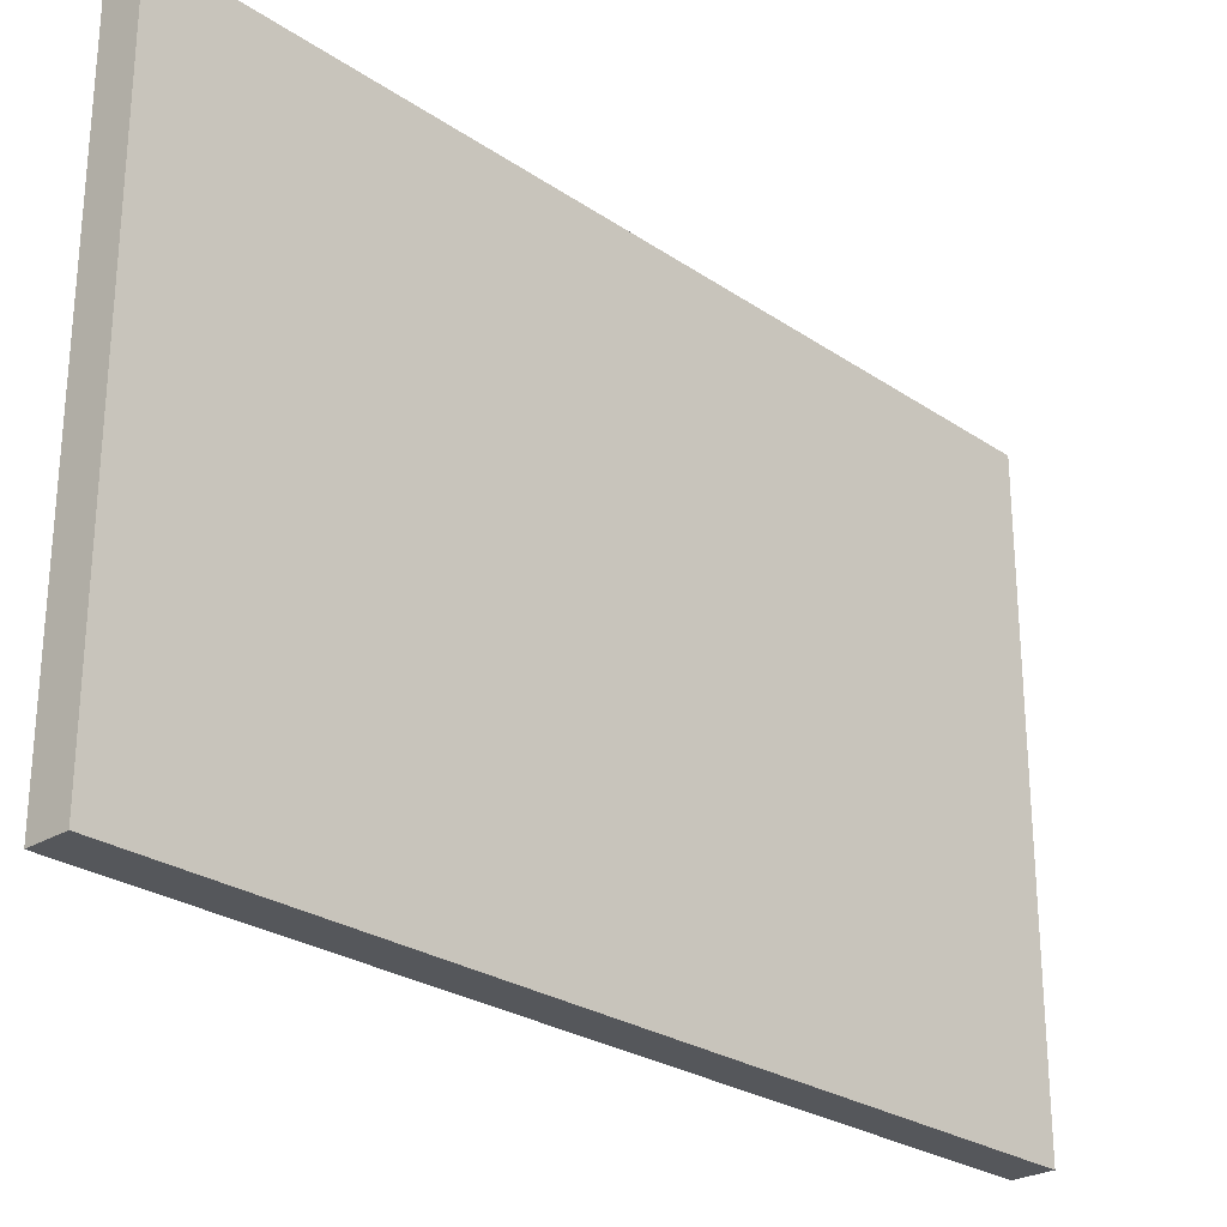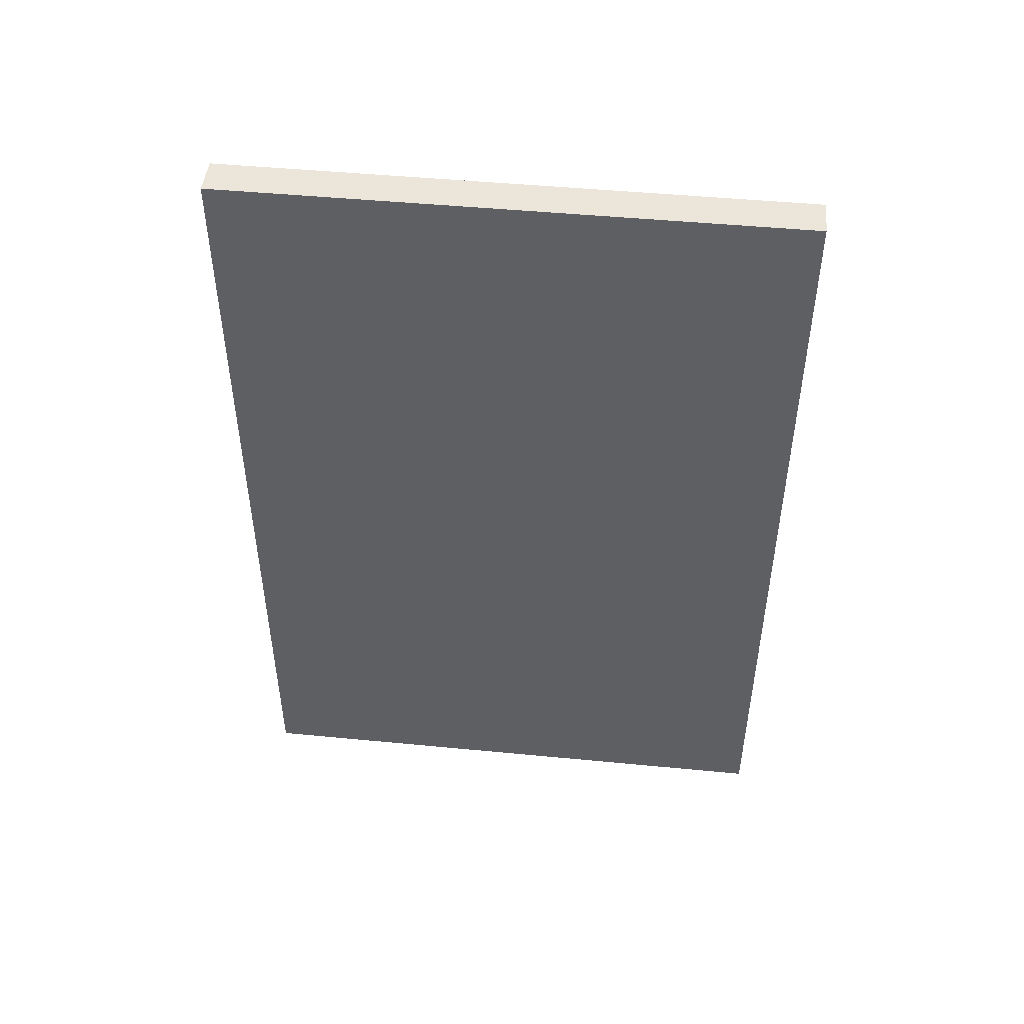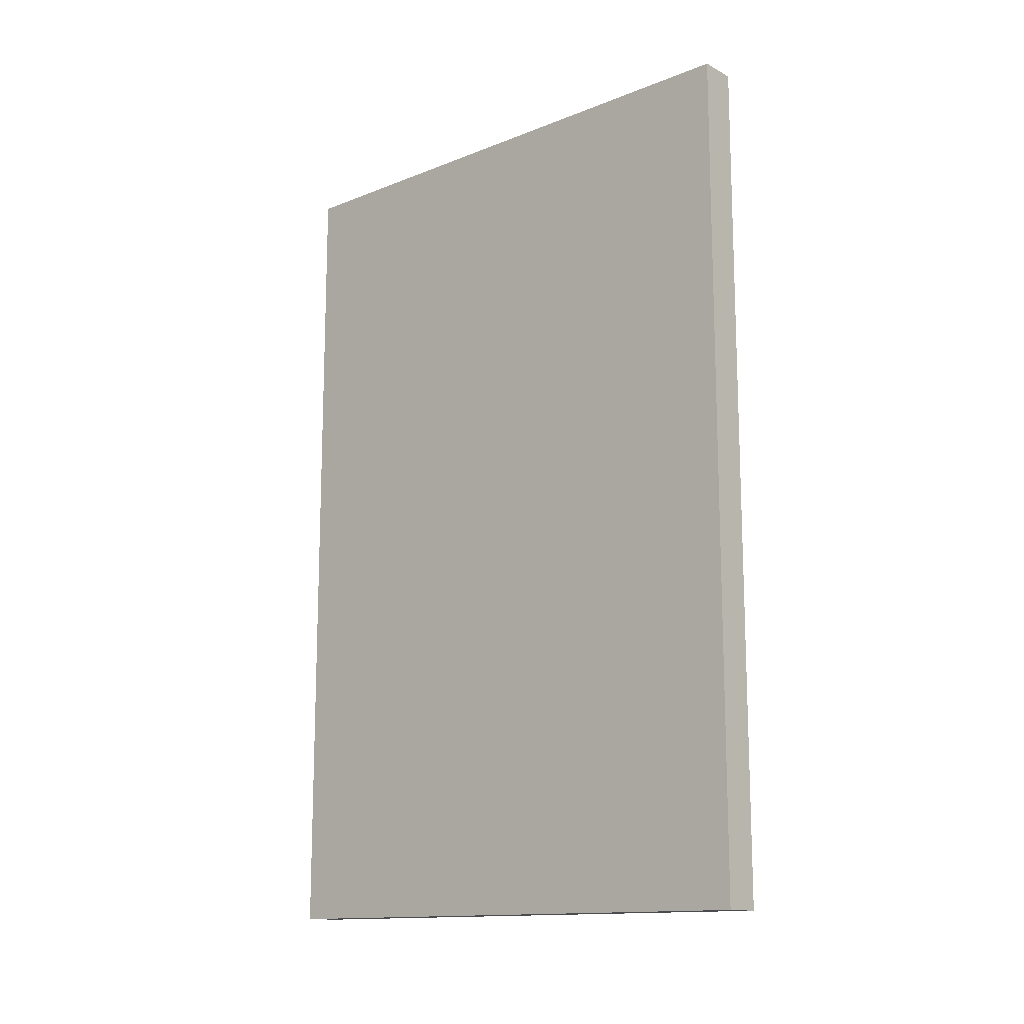
<metadata>
{"format":"obj","ext":"obj","renderer":"f3d","projection":"perspective","resolution":1024,"background":"white","views":[{"elev":-26.4,"azim":43.4,"up":"+Y"},{"elev":47.7,"azim":-83.8,"up":"+Z"},{"elev":-13.8,"azim":131.3,"up":"+Z"}]}
</metadata>
<code>
v 15 144.6 92.09
v 5 73.48 7.444
v 5 127.8 39.65
v 15 95.98 170.5
v 15 117 216.4
v 15 76.51 156.8
v 5 57.06 165.6
v 5 13.78 215
v 5 14.04 102.3
v 15 79.5 69.25
v 15 39.07 116.3
v 5 148.3 177.4
v 5 82.24 29.33
v 15 133.6 157.8
v 5 42.38 30.22
v 15 17.11 11.16
v 15 111.7 9.971
v 5 66.22 170
v 5 105.1 187.6
v 15 55.86 23.45
v 15 131.9 211.9
v 15 145.2 109.2
v 15 21.54 83.76
v 5 43.32 10.22
v 15 101.7 12.8
v 15 100.4 187.5
v 5 104.4 148.9
v 15 142.1 154
v 5 141.4 187
v 15 147.4 29.85
v 5 94.06 153
v 5 146.1 13.69
v 15 121.6 33.65
v 15 129.7 18.98
v 15 110.5 166.4
v 5 27.71 60.9
v 5 113.7 141.8
v 15 26.06 158.8
v 5 139.5 171.3
v 15 144.2 144.1
v 5 128 195.1
v 15 67.25 166.2
v 15 120.2 13.04
v 15 139.3 0
v 5 88.11 118.1
v 5 47.26 41.51
v 5 45.28 210.2
v 15 33.9 39.74
v 15 141.1 225
v 15 73.95 121
v 5 36.07 132.9
v 15 133.4 69.8
v 15 155 209.5
v 15 123.1 177.7
v 5 34.61 21.61
v 15 77.82 177.7
v 5 16.97 53.73
v 5 77.67 213.5
v 15 143.3 44.71
v 15 51.64 0
v 5 75.08 183.3
v 5 141.4 155.9
v 5 13.54 196
v 15 23.24 210.5
v 15 144.7 214.3
v 15 93.5 0
v 5 69.56 207.1
v 15 134.3 116.4
v 15 17.01 73.94
v 15 93.21 95.23
v 5 69.23 32.09
v 5 32.2 145.5
v 15 144.1 72.99
v 15 120.7 73.42
v 15 26.37 95.34
v 15 88.09 13.68
v 15 51.39 48.62
v 15 89.87 182.3
v 5 126.3 209.4
v 15 121.6 203.4
v 5 66.42 0
v 15 99.24 136.9
v 8.66 5 73.07
v 5 117.1 30.03
v 15 98.84 121.1
v 5 69.02 121.1
v 5 155 21.6
v 15 140.2 201.1
v 15 59.3 92.81
v 5 121.5 109.3
v 5 82.55 200.5
v 5 50.65 146.2
v 15 113.3 140.8
v 15 72.94 56.74
v 15 40.45 189
v 5 38.87 225
v 5 126.6 150.4
v 5 5 81.01
v 15 5 32.58
v 5 52.05 17.65
v 15 131.1 85.16
v 15 74.09 192.6
v 5 93.45 11.49
v 5 83.95 96.09
v 15 109.1 225
v 5 101.2 225
v 5 37.87 117.6
v 15 23.28 191.8
v 15 110.3 52.65
v 5 132.4 0
v 5 84.75 42.07
v 5 106.4 28.3
v 5 57.23 30.31
v 5 24.26 225
v 15 33.28 77.68
v 5 50.43 0
v 15 63.99 45.42
v 15 44.06 127.4
v 15 66.37 30.13
v 15 17.75 170.8
v 15 104.7 69.33
v 15 55.66 9.226
v 5 97.86 198.8
v 5 110.6 160.3
v 5 140.2 59.52
v 15 108 0
v 5 111 82.77
v 5 134.8 225
v 15 21.54 144.3
v 5 63.8 57.08
v 15 33.91 51.35
v 15 155 50.46
v 15 55.77 160.2
v 10.17 5 23.47
v 5 28.77 76.63
v 15 5 120.8
v 5 79.75 149.9
v 5 20.07 157.9
v 5 128.5 135.4
v 10.28 148.2 0
v 5 87.84 70.23
v 5 109.7 13.64
v 15 95.19 107
v 10.05 155 88.91
v 5 64.78 154.6
v 15 76.16 91.63
v 5 78.43 110.5
v 5 126.2 60.26
v 15 97.4 25.84
v 15 32.85 174.2
v 5 155 187.6
v 15 58.24 62.61
v 10.04 59.22 0
v 15 155 137.4
v 5 155 94.8
v 15 5 86.82
v 5 5 202.9
v 15 155 225
v 5 52.53 128.2
v 15 125.5 45.73
v 15 5 193.3
v 15 75.66 225
v 15 5 150.9
v 5 116 126.9
v 15 5 225
v 9.691 146.4 225
v 15 155 0
v 5 143.7 0
v 5 103.7 119.4
v 5 118 225
v 5 155 225
v 5 106.9 107.7
v 15 113.6 192.3
v 15 21.08 0
v 9.871 155 10.04
v 5 88.23 181.8
v 15 42.97 15.77
v 5 155 0
v 15 114.1 155.3
v 5 53.68 111.5
v 15 86.06 146.1
v 5 5 96.64
v 15 122.4 113.6
v 15 5 0
v 15 5 137.1
v 15 106.9 179
v 5 5 225
v 15 17.98 225
v 9.624 5 157.8
v 15 55.31 142.6
v 5 5 0
v 5 66.4 195.7
v 5 59.3 80.68
v 5 66.1 46.43
v 15 45.69 225
v 5 21.7 0
v 15 68.25 0
v 15 144.1 187.1
v 15 99.72 153.9
v 15 31.23 225
v 15 28.14 13.04
v 15 126.4 129.2
v 15 155 65.57
v 5 5 114.4
v 5 126.4 165.5
v 5 137.4 102.2
v 15 76.68 40.85
v 15 85.21 164.4
v 5 114.8 177.1
v 5 5 130.5
v 5 14.39 10.45
v 9.861 5 189.9
v 5 22.31 206.2
v 15 114.9 84.04
v 5 67.87 103.7
v 15 5 210.3
v 15 5 164
v 5 17.71 24.85
v 15 134.2 181.1
v 15 73.37 136.9
v 5 78.74 56.72
v 5 5 16.02
v 5 5 148.5
v 15 89.83 199.1
v 5 93.23 127.6
v 5 141.6 199.9
v 15 143 124.6
v 15 155 101.4
v 5 155 58.58
v 5 79.88 17.45
v 5 33.79 88
v 5 67.62 225
v 15 39.3 213.1
v 5 111.3 58.15
v 5 155 165.6
v 5 5 61.43
v 15 102 197.8
v 5 35.68 197.8
v 15 29.05 107.4
v 5 95.72 26.03
v 5 5 44.84
v 5 17.03 37.98
v 5 82.22 84.08
v 5 127.4 181.6
v 15 143.5 15.14
v 5 35.06 181.5
v 15 5 50.92
v 5 24.1 107.8
v 15 14.28 201.5
v 15 19.72 41.65
v 5 71.59 69.63
v 5 44.76 82.34
v 15 155 176.2
v 15 155 18.58
v 15 155 194.5
v 15 86.32 130.5
v 5 33.91 11.05
v 5 155 39.22
v 15 64.29 15.37
v 15 35.53 137.2
v 15 59.44 225
v 5 39.95 65.59
v 5 49.39 175.8
v 15 81.24 104.2
v 5 19.15 139.2
v 5 139.5 48.75
v 5 48.42 160.8
v 15 59.88 124.6
v 15 37.66 0
v 5 35.02 212.2
v 15 30.71 26.56
v 5 81.99 0
v 15 139.5 134
v 5 78.16 166.9
v 15 109.1 107.2
v 5 58.12 209.4
v 5 5 30.83
v 5 36.13 154.2
v 5 84.41 225
v 15 89.2 79.18
v 15 89.16 215.1
v 15 103.6 210.6
v 5 155 76.15
v 9.676 13.16 225
v 15 104.9 88.85
v 5 30.4 35.58
v 15 5 66.75
v 15 80.8 0
v 5 92.04 164.8
v 5 155 129.7
v 5 52.74 225
v 15 42.07 93.55
v 5 5 168.3
v 5 100.7 0
v 5 50.91 192.1
v 15 41.48 63.68
v 15 129.3 144.3
v 5 67.34 136.8
v 15 50.69 78.08
v 15 22.11 60.44
v 15 155 34.66
v 5 135.3 32.63
v 15 111.9 124.9
v 15 135.2 31.69
v 5 141 137.9
v 5 54.95 95.2
v 15 92.46 225
v 15 139 57.76
v 5 126.1 15.73
v 5 143 24.99
v 15 120 60.35
v 15 140.2 169.6
v 5 94.6 55.9
v 5 38.97 101.4
v 15 18.85 128.9
v 15 124.1 0
v 15 49.02 177
v 15 63.11 178.6
v 15 17.21 24.71
v 5 103.6 43.3
v 15 82.14 27.43
v 5 124 91.87
v 5 93.7 103.4
v 5 49.47 54.31
v 15 78.39 208.1
v 15 68.51 76.59
v 5 69.82 88.28
v 5 98.83 138
v 5 34.37 167.8
v 15 20.72 182.9
v 5 132.6 119.6
v 5 109 96.37
v 15 124.8 162.6
v 5 20.05 121.6
v 5 103.9 68.25
v 5 21.37 89.6
v 15 39.88 150.8
v 15 66.14 107.3
v 15 155 82.07
v 5 31.92 48.9
v 5 54.62 68.44
v 15 120.8 98.34
v 15 106.1 38.52
v 15 65.36 208.7
v 5 16.73 71.27
v 15 50.55 207.1
v 15 155 119.3
v 15 96.59 51.22
v 5 120.1 46.91
v 15 47.69 33.67
v 15 73.81 15.93
v 5 123 73.56
v 5 96.52 85.38
v 5 117.1 0
v 15 49.54 108.9
v 15 17.71 111.6
v 5 140.1 70.25
v 15 155 157.5
v 15 133.2 101.7
v 15 129 191.4
v 15 84.87 50.44
v 15 125.9 225
v 15 35.04 201.6
v 5 63.85 11.9
v 15 57.21 192.7
v 5 155 147.4
v 5 20.93 176.6
v 15 5 104.4
v 5 33.5 0
v 15 29.88 122.2
v 5 22.66 190
v 5 81.66 132.9
v 15 5 14.68
v 5 92.23 214.4
v 15 112.4 23.55
v 15 5 178.3
v 5 61.42 183.1
v 5 101.8 174
v 15 14.8 96.47
v 5 144.3 119.8
v 5 24.29 12.86
v 5 142.6 213.5
v 15 91.3 38.89
v 15 89.25 63.32
v 5 107.1 212.4
v 15 43.18 163.7
v 5 155 205.3
v 5 115 195.9
v 15 86.72 116.8
v 11.37 5 93.16
v 5 155 110.6
v 15 68.25 150.4
v 5 139.2 85.18
v 5 5 184.9
f 359 1 22
f 101 1 359
f 230 2 364
f 2 230 272
f 266 302 3
f 84 3 302
f 217 163 38
f 217 189 163
f 64 188 216
f 172 323 169
f 169 90 172
f 168 110 32
f 199 4 208
f 5 282 80
f 42 392 6
f 181 6 392
f 7 267 263
f 7 263 18
f 187 8 157
f 187 114 8
f 9 336 182
f 182 204 9
f 10 280 326
f 326 94 10
f 249 108 64
f 216 249 64
f 237 282 224
f 237 224 26
f 225 45 372
f 328 225 372
f 312 219 54
f 198 219 312
f 17 316 43
f 34 43 316
f 355 118 11
f 235 39 12
f 327 243 251
f 14 28 312
f 243 327 104
f 14 312 333
f 17 43 375
f 25 17 375
f 119 20 259
f 119 350 20
f 115 75 23
f 25 149 76
f 31 124 27
f 151 29 226
f 29 151 12
f 160 343 33
f 150 386 317
f 173 237 26
f 224 78 26
f 28 358 312
f 301 59 30
f 32 310 87
f 304 34 245
f 199 179 35
f 333 54 35
f 148 125 266
f 345 135 36
f 336 135 345
f 123 19 176
f 331 164 139
f 86 147 215
f 340 57 36
f 345 36 57
f 164 328 37
f 150 38 386
f 150 120 38
f 235 12 151
f 167 245 44
f 305 97 62
f 113 100 15
f 353 243 104
f 215 104 327
f 11 118 370
f 355 268 118
f 169 323 45
f 147 45 323
f 177 122 20
f 122 177 60
f 2 81 364
f 116 364 81
f 240 13 111
f 133 190 392
f 96 270 114
f 96 47 270
f 145 267 7
f 145 92 267
f 338 146 264
f 133 317 386
f 197 351 259
f 119 259 351
f 167 254 245
f 370 239 11
f 29 12 39
f 195 233 346
f 347 227 22
f 154 227 347
f 165 216 188
f 157 216 187
f 277 218 222
f 11 239 355
f 381 211 218
f 278 92 72
f 113 46 194
f 286 46 15
f 238 47 295
f 270 47 238
f 362 49 128
f 159 51 92
f 333 179 297
f 255 53 88
f 179 333 35
f 255 387 53
f 319 373 16
f 318 56 102
f 145 7 18
f 58 67 232
f 263 377 18
f 279 58 232
f 375 34 33
f 308 160 59
f 131 48 77
f 60 153 197
f 274 61 176
f 359 22 68
f 205 62 97
f 213 371 63
f 394 63 371
f 188 64 200
f 65 21 88
f 66 294 126
f 76 66 25
f 91 192 67
f 229 266 125
f 67 192 276
f 202 68 227
f 287 69 156
f 51 265 72
f 138 72 265
f 101 73 1
f 308 73 52
f 126 25 66
f 196 174 191
f 94 326 152
f 381 196 211
f 115 299 292
f 336 231 135
f 322 206 393
f 199 82 93
f 382 79 128
f 382 387 226
f 16 201 319
f 56 78 102
f 192 91 61
f 207 321 383
f 264 70 143
f 244 41 29
f 68 22 227
f 366 305 62
f 297 14 333
f 275 143 70
f 226 29 41
f 130 194 324
f 315 370 260
f 238 213 270
f 31 27 328
f 87 258 301
f 316 44 34
f 8 114 213
f 229 258 266
f 228 22 1
f 261 162 232
f 200 64 233
f 360 88 80
f 347 22 228
f 91 58 374
f 339 73 203
f 106 170 385
f 146 326 280
f 141 221 251
f 320 313 234
f 265 334 210
f 260 190 337
f 46 324 194
f 362 21 49
f 210 204 136
f 377 295 192
f 155 393 206
f 231 252 135
f 391 380 290
f 244 209 388
f 337 38 129
f 95 108 330
f 40 297 273
f 131 250 48
f 210 223 265
f 293 367 138
f 320 84 112
f 234 349 320
f 129 38 163
f 92 278 267
f 115 69 300
f 120 217 38
f 316 110 44
f 169 164 90
f 308 59 132
f 138 329 278
f 210 185 223
f 130 324 341
f 370 356 239
f 185 129 163
f 289 274 176
f 149 25 375
f 324 46 340
f 221 130 251
f 35 54 186
f 368 356 136
f 106 105 170
f 79 385 170
f 242 218 277
f 338 264 50
f 288 351 197
f 109 311 121
f 71 194 111
f 116 100 364
f 354 126 294
f 297 28 14
f 212 394 376
f 380 391 206
f 379 156 23
f 273 202 227
f 150 330 120
f 352 148 234
f 98 83 156
f 208 78 56
f 283 203 229
f 223 293 138
f 271 350 48
f 393 357 352
f 110 309 32
f 285 121 214
f 34 375 43
f 202 303 183
f 354 309 110
f 132 301 258
f 391 290 347
f 273 297 202
f 229 125 357
f 86 215 180
f 310 32 309
f 164 37 139
f 95 346 363
f 349 84 320
f 116 369 24
f 236 83 98
f 42 6 208
f 339 1 73
f 133 392 42
f 241 242 277
f 117 77 350
f 183 342 359
f 311 74 121
f 246 263 329
f 252 314 306
f 52 73 101
f 340 286 242
f 207 119 321
f 275 85 143
f 191 211 196
f 87 310 258
f 165 187 216
f 139 97 305
f 200 114 188
f 199 181 82
f 191 373 222
f 93 202 297
f 376 120 330
f 148 352 357
f 296 77 152
f 117 119 207
f 180 215 306
f 141 313 221
f 30 59 304
f 287 247 300
f 308 52 311
f 292 355 239
f 184 373 191
f 218 242 286
f 181 208 6
f 100 113 364
f 247 99 250
f 315 260 129
f 344 325 162
f 312 253 198
f 296 152 299
f 110 168 44
f 269 116 60
f 288 76 351
f 280 121 285
f 96 291 47
f 314 248 107
f 33 343 375
f 346 95 365
f 197 122 60
f 124 205 97
f 154 347 290
f 128 171 382
f 115 292 75
f 373 184 16
f 240 103 230
f 389 256 50
f 288 197 272
f 165 284 187
f 261 291 195
f 253 312 358
f 380 305 290
f 109 160 311
f 111 221 313
f 134 99 277
f 174 201 16
f 86 298 372
f 101 74 52
f 193 341 252
f 141 335 313
f 261 344 162
f 222 134 277
f 155 144 283
f 89 292 299
f 158 49 65
f 151 226 387
f 137 372 298
f 25 126 17
f 321 351 76
f 142 240 112
f 129 185 315
f 39 205 244
f 195 96 200
f 20 350 177
f 33 304 160
f 19 123 388
f 382 226 79
f 212 161 157
f 169 45 225
f 158 65 53
f 387 171 53
f 260 118 190
f 170 128 79
f 286 55 218
f 280 285 70
f 340 36 262
f 74 311 52
f 299 152 326
f 226 41 79
f 65 88 53
f 60 177 269
f 229 132 258
f 247 287 236
f 148 357 125
f 138 265 223
f 297 40 28
f 381 218 55
f 185 163 223
f 80 21 5
f 103 240 142
f 117 152 77
f 81 2 272
f 328 169 225
f 287 156 83
f 9 204 248
f 294 66 272
f 91 67 58
f 354 110 316
f 331 380 206
f 348 361 383
f 190 220 392
f 361 348 384
f 279 374 58
f 116 24 100
f 336 345 98
f 289 378 124
f 174 16 184
f 318 102 365
f 301 30 254
f 155 391 228
f 320 112 240
f 390 368 182
f 175 87 254
f 263 246 295
f 41 388 79
f 119 117 350
f 198 360 219
f 368 390 156
f 114 187 284
f 165 188 284
f 86 372 45
f 337 386 38
f 85 389 143
f 290 366 154
f 235 62 39
f 223 189 293
f 216 157 161
f 115 23 69
f 90 206 322
f 238 295 246
f 293 394 367
f 153 60 116
f 166 128 49
f 369 174 196
f 344 365 102
f 275 303 85
f 126 354 316
f 342 285 214
f 89 146 338
f 376 217 120
f 387 382 171
f 345 57 236
f 334 248 204
f 71 111 13
f 189 223 163
f 321 76 149
f 180 159 86
f 137 274 289
f 269 177 201
f 234 335 352
f 274 137 145
f 335 234 313
f 65 49 21
f 306 327 193
f 335 353 127
f 296 300 131
f 154 40 273
f 281 162 325
f 241 247 236
f 266 349 148
f 154 273 227
f 103 272 230
f 244 388 41
f 117 94 152
f 173 360 80
f 268 338 50
f 275 183 303
f 356 75 239
f 156 390 98
f 366 62 235
f 141 243 353
f 153 81 197
f 244 29 39
f 37 27 124
f 287 300 69
f 389 50 264
f 85 256 389
f 228 144 155
f 235 151 253
f 323 332 353
f 137 289 31
f 288 272 66
f 81 153 116
f 190 133 337
f 182 98 390
f 239 75 292
f 235 358 366
f 171 166 158
f 260 337 129
f 378 19 209
f 248 336 9
f 189 217 293
f 293 376 394
f 341 251 130
f 247 241 99
f 321 149 383
f 127 353 332
f 136 185 210
f 206 90 331
f 324 340 262
f 178 175 167
f 349 234 148
f 300 250 131
f 118 260 370
f 105 362 170
f 265 51 334
f 155 283 393
f 362 5 21
f 72 92 51
f 133 318 317
f 314 107 180
f 365 317 318
f 105 282 5
f 280 70 146
f 219 360 54
f 322 127 332
f 251 341 193
f 109 121 348
f 232 67 276
f 172 90 332
f 334 107 248
f 69 23 156
f 289 176 378
f 214 74 101
f 91 123 176
f 202 183 68
f 238 246 371
f 267 329 263
f 183 359 68
f 236 98 345
f 246 329 367
f 208 4 78
f 394 212 157
f 95 363 108
f 358 154 366
f 241 57 242
f 126 316 17
f 363 64 108
f 181 256 82
f 377 61 18
f 238 371 213
f 137 298 145
f 164 169 328
f 284 188 114
f 85 82 256
f 173 54 360
f 198 255 88
f 198 253 255
f 384 348 121
f 343 109 348
f 115 300 296
f 266 258 302
f 356 379 75
f 84 349 3
f 259 20 122
f 303 202 93
f 161 108 249
f 37 124 97
f 254 30 245
f 376 161 212
f 49 158 166
f 39 62 205
f 331 305 380
f 180 306 314
f 230 364 71
f 193 252 306
f 134 222 373
f 317 95 150
f 262 135 252
f 162 307 279
f 99 319 250
f 84 309 142
f 294 142 354
f 28 40 358
f 302 310 309
f 365 344 346
f 369 116 269
f 308 311 160
f 71 13 230
f 113 71 364
f 253 151 255
f 291 261 232
f 314 336 248
f 315 356 370
f 136 315 185
f 140 44 168
f 224 102 78
f 176 61 91
f 264 143 389
f 199 208 181
f 302 258 310
f 275 285 342
f 190 268 220
f 301 254 87
f 111 313 320
f 159 298 86
f 277 99 241
f 10 94 384
f 159 92 298
f 158 53 171
f 106 385 374
f 343 383 149
f 374 123 91
f 66 76 288
f 215 147 104
f 323 104 147
f 23 75 379
f 393 352 322
f 113 15 46
f 113 194 71
f 291 96 195
f 89 299 326
f 208 56 42
f 89 326 146
f 37 328 27
f 155 206 391
f 149 375 343
f 161 330 108
f 150 95 330
f 331 139 305
f 164 331 90
f 105 5 362
f 322 332 90
f 268 355 338
f 332 323 172
f 97 139 37
f 89 355 292
f 93 297 179
f 133 386 337
f 199 93 179
f 26 78 186
f 92 145 298
f 204 210 334
f 314 231 336
f 89 338 355
f 144 339 283
f 286 340 46
f 302 309 84
f 262 341 324
f 138 278 72
f 207 361 94
f 329 267 278
f 203 308 132
f 271 319 201
f 307 282 105
f 343 348 383
f 301 132 59
f 174 369 269
f 173 80 282
f 279 307 106
f 343 160 109
f 173 26 186
f 170 362 128
f 93 82 303
f 203 283 339
f 105 106 307
f 199 35 4
f 279 232 162
f 228 339 144
f 276 295 47
f 186 4 35
f 167 140 178
f 141 251 243
f 178 140 168
f 193 327 251
f 192 61 377
f 85 303 82
f 271 177 350
f 162 281 307
f 262 36 135
f 195 346 261
f 261 346 344
f 271 48 250
f 213 114 270
f 358 235 253
f 197 259 122
f 136 204 368
f 96 114 200
f 173 186 54
f 351 321 119
f 167 44 140
f 127 352 335
f 127 322 352
f 266 3 349
f 133 42 318
f 350 77 48
f 353 104 323
f 86 45 147
f 335 141 353
f 156 379 368
f 315 136 356
f 381 257 369
f 229 357 283
f 24 369 257
f 393 283 357
f 51 159 107
f 312 54 333
f 40 154 358
f 329 138 367
f 228 1 339
f 101 359 342
f 106 374 279
f 94 361 384
f 123 385 388
f 4 186 78
f 363 233 64
f 233 363 346
f 222 211 191
f 317 365 95
f 371 367 394
f 196 381 369
f 268 50 220
f 184 191 174
f 216 161 249
f 367 371 246
f 342 214 101
f 240 230 13
f 214 121 74
f 213 63 157
f 178 168 32
f 328 372 137
f 99 373 319
f 183 275 342
f 272 197 81
f 308 203 73
f 178 32 87
f 175 178 87
f 296 131 77
f 115 296 299
f 272 103 294
f 137 31 328
f 304 33 34
f 309 354 142
f 204 182 368
f 80 88 21
f 250 300 247
f 161 376 330
f 274 18 61
f 200 233 195
f 376 293 217
f 378 176 19
f 221 111 194
f 356 368 379
f 314 252 231
f 304 245 30
f 366 290 305
f 19 388 209
f 24 257 55
f 146 70 264
f 207 383 361
f 384 280 10
f 203 132 229
f 280 384 121
f 256 220 50
f 160 304 59
f 142 112 84
f 385 123 374
f 79 388 385
f 151 387 255
f 124 209 205
f 378 209 124
f 282 281 224
f 240 111 320
f 180 107 159
f 107 334 51
f 268 190 118
f 294 103 142
f 254 167 175
f 271 250 319
f 245 34 44
f 347 228 391
f 128 166 171
f 318 42 56
f 8 213 157
f 394 157 63
f 211 222 218
f 360 198 88
f 102 224 325
f 173 282 237
f 275 70 285
f 83 236 287
f 340 242 57
f 241 236 57
f 98 182 336
f 377 263 295
f 373 99 134
f 281 282 307
f 325 224 281
f 325 344 102
f 232 276 291
f 207 94 117
f 215 327 306
f 341 262 252
f 221 194 130
f 271 201 177
f 291 276 47
f 174 269 201
f 145 18 274
f 276 192 295
f 244 205 209
f 286 15 55
f 381 55 257
f 392 220 181
f 55 15 100
f 24 55 100
f 289 124 31
f 256 181 220

</code>
